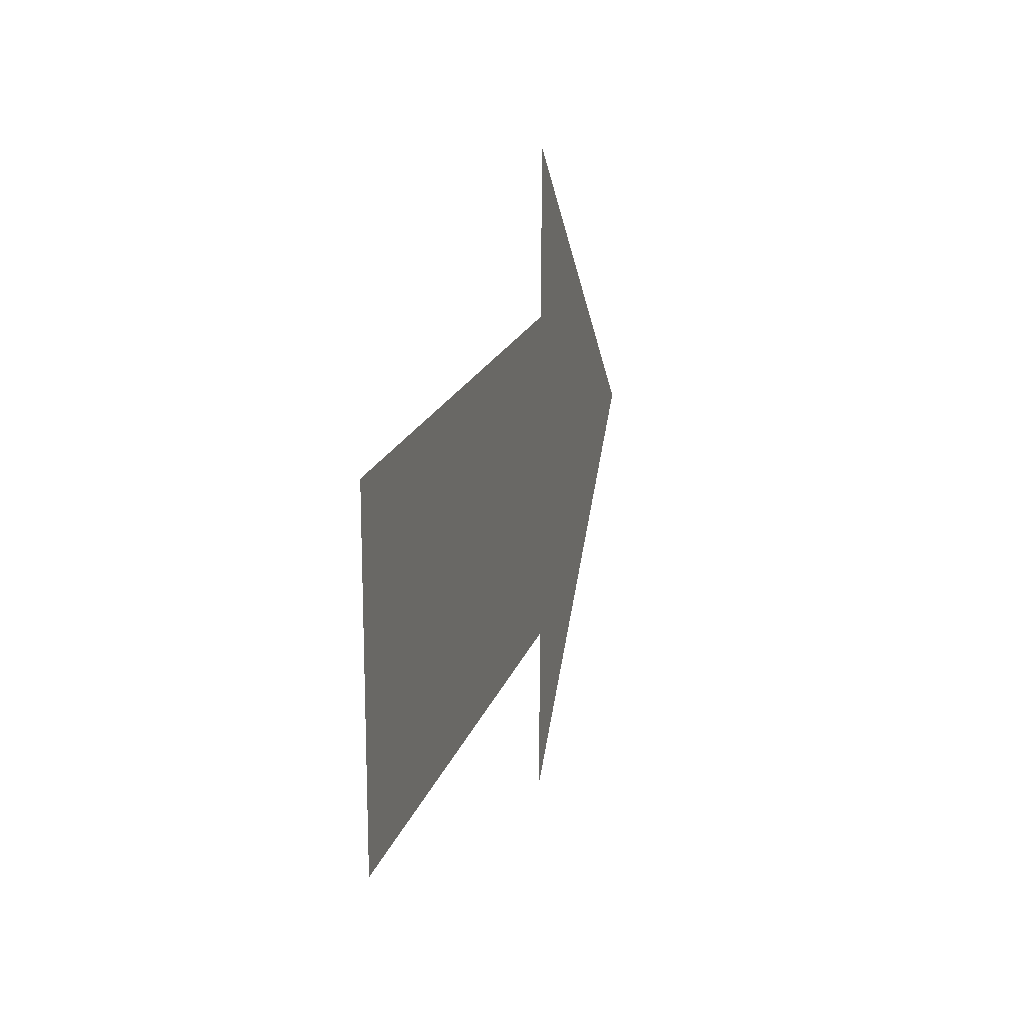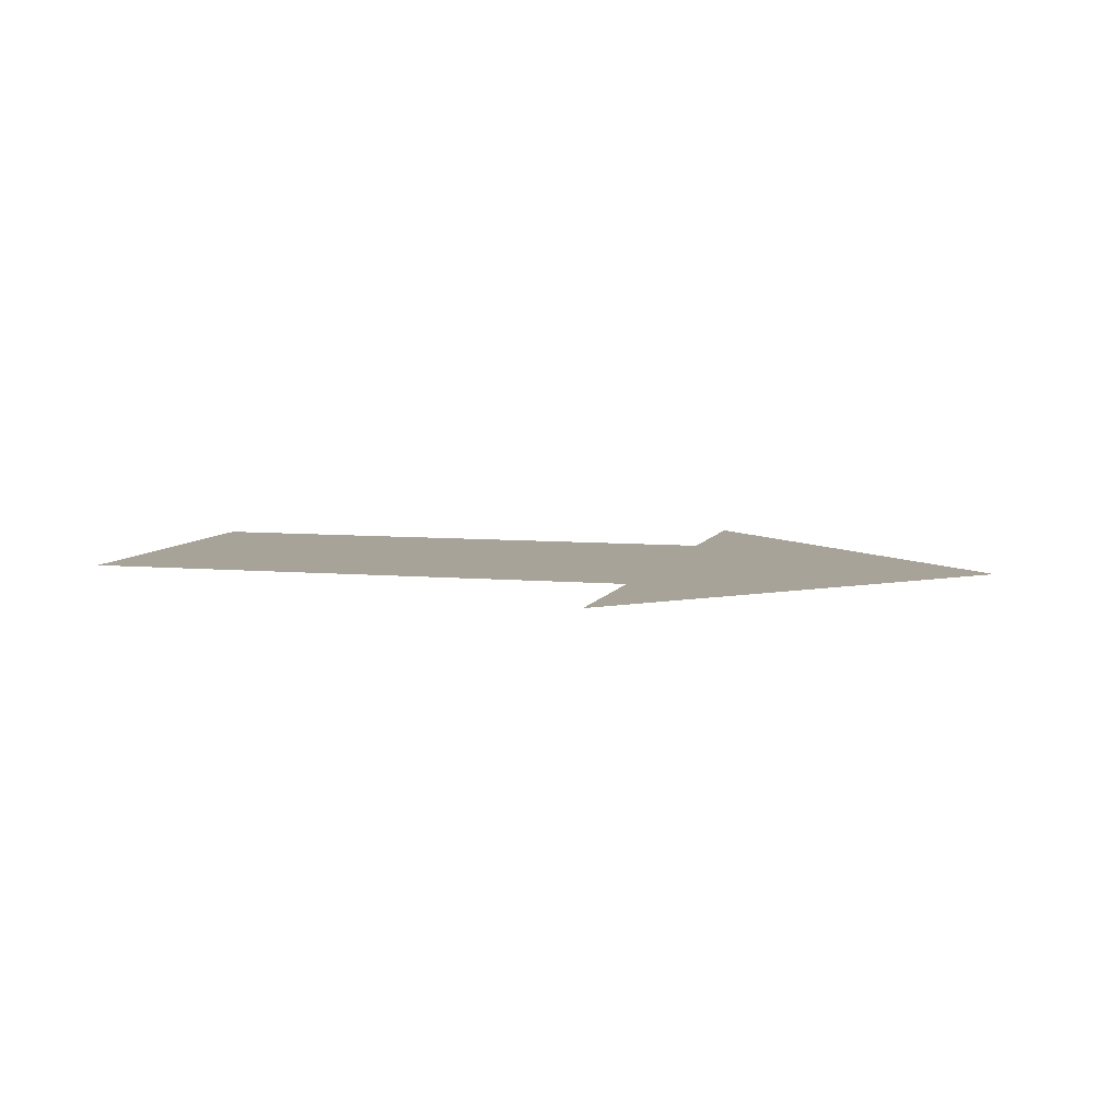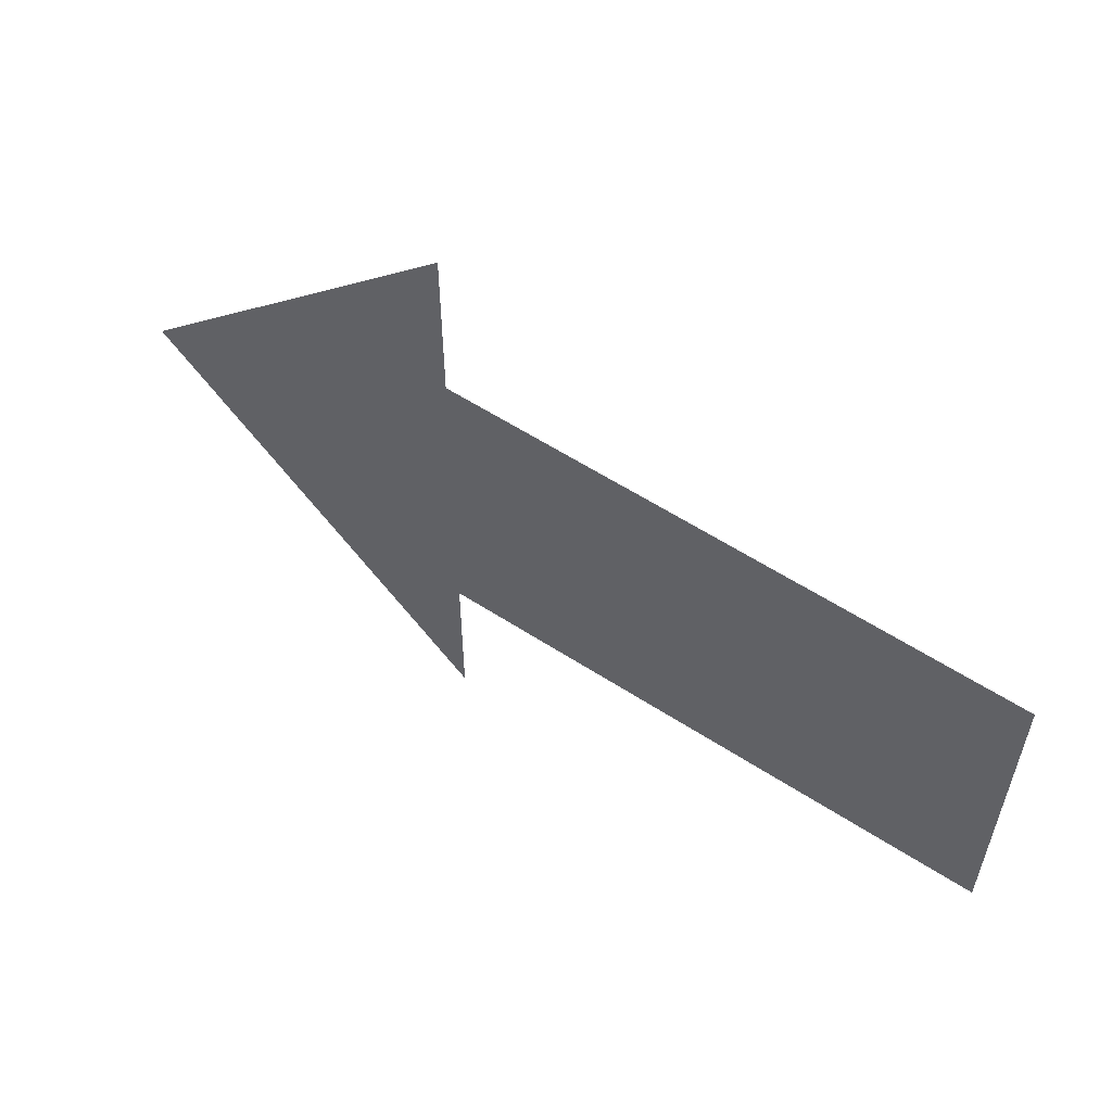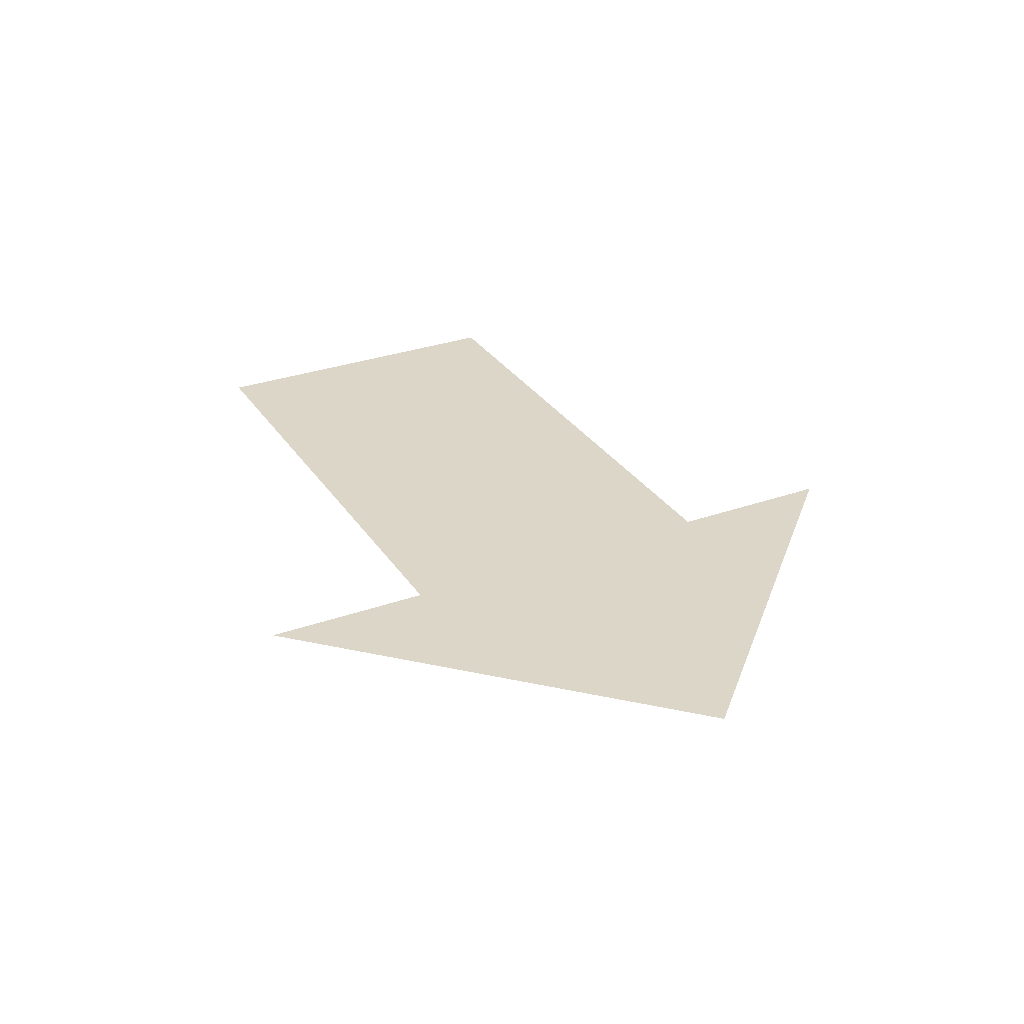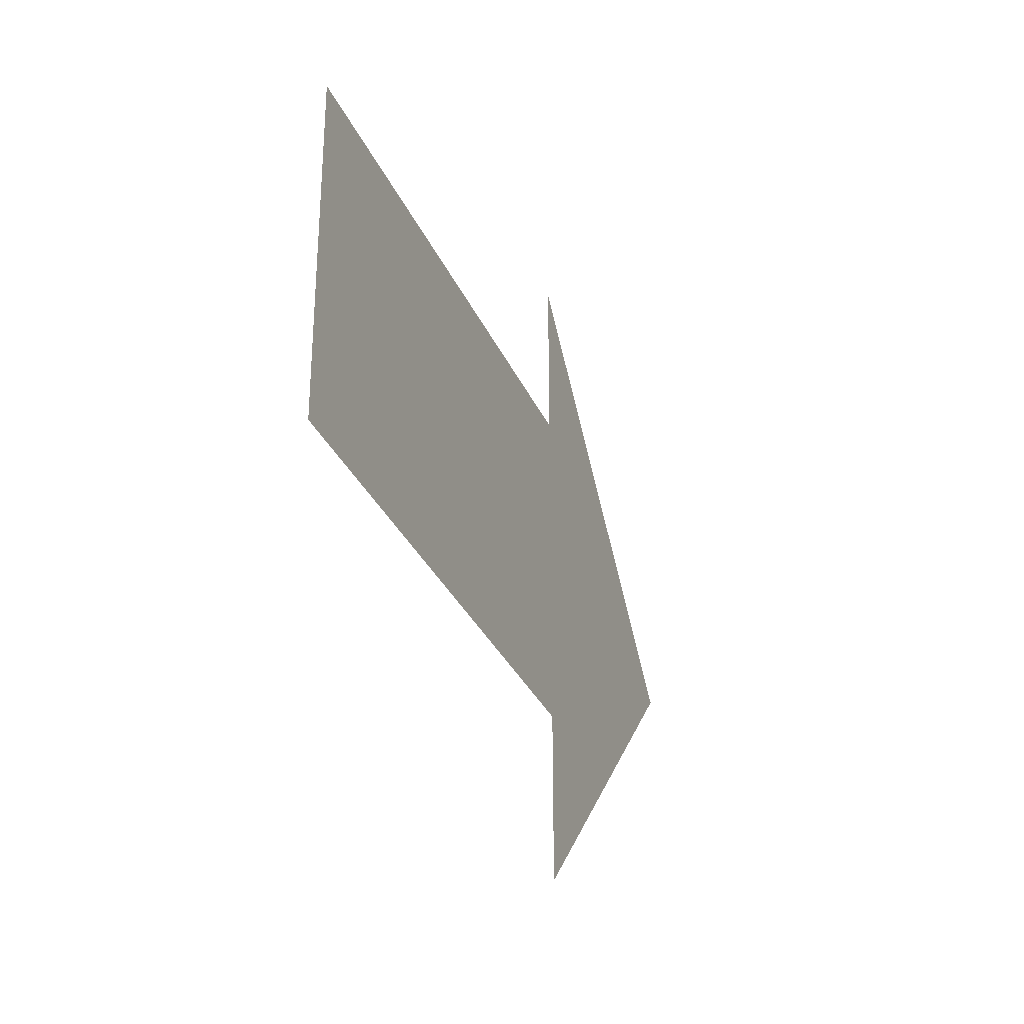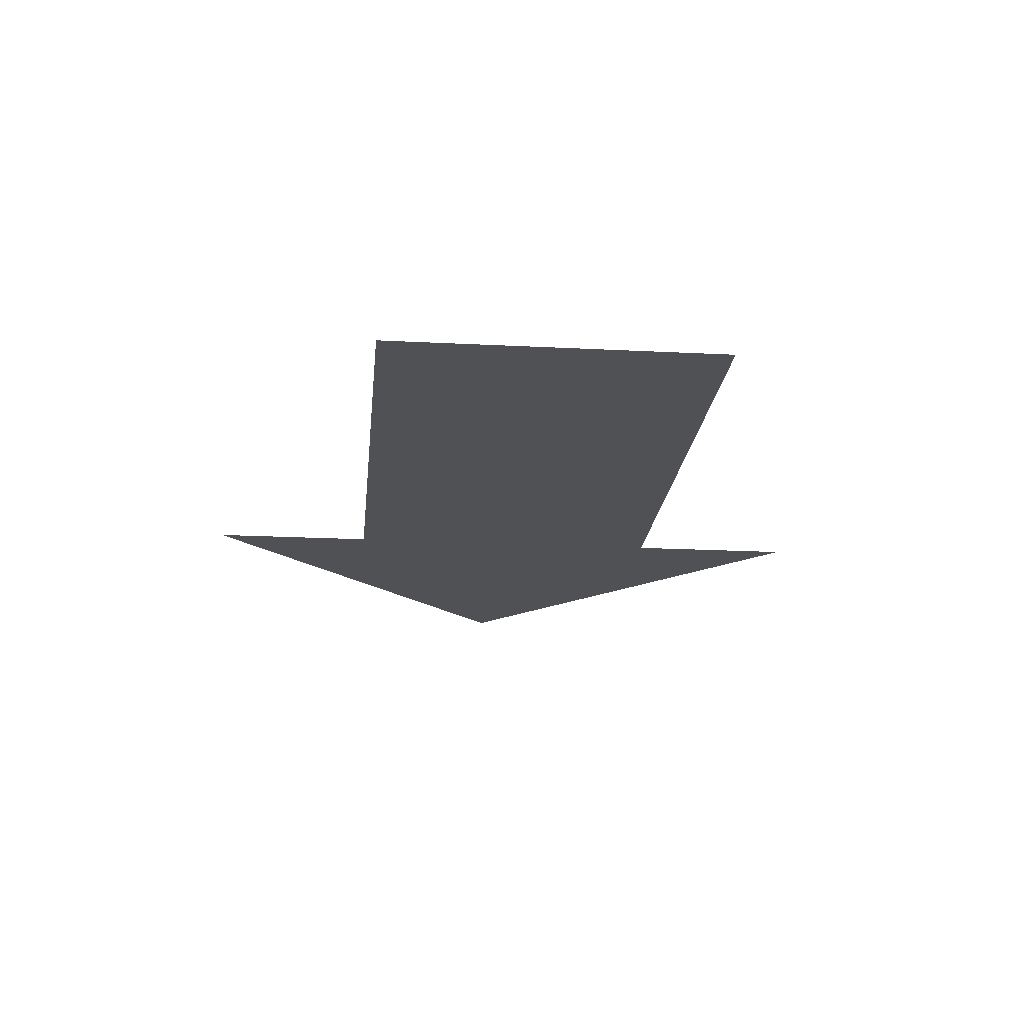
<metadata>
{"format":"obj","ext":"obj","renderer":"f3d","projection":"perspective","resolution":1024,"background":"white","views":[{"elev":18.1,"azim":104.9,"up":"+Z"},{"elev":6.9,"azim":-164.8,"up":"+Y"},{"elev":58.1,"azim":33.9,"up":"+Z"},{"elev":30.2,"azim":-117.3,"up":"+Y"},{"elev":-30.8,"azim":110.4,"up":"+Z"},{"elev":-20.0,"azim":84.6,"up":"+Y"}]}
</metadata>
<code>
o leftarrow
v -0.2 0 0.6
v -0.2 0 0.3
v 0.8 0 0.3
v 0.8 0 -0.3
v -0.2 0 -0.3
v -0.2 0 -0.6
v -0.8 0 0
g leftarrow
f 7 1 6
f 2 3 4 5

</code>
